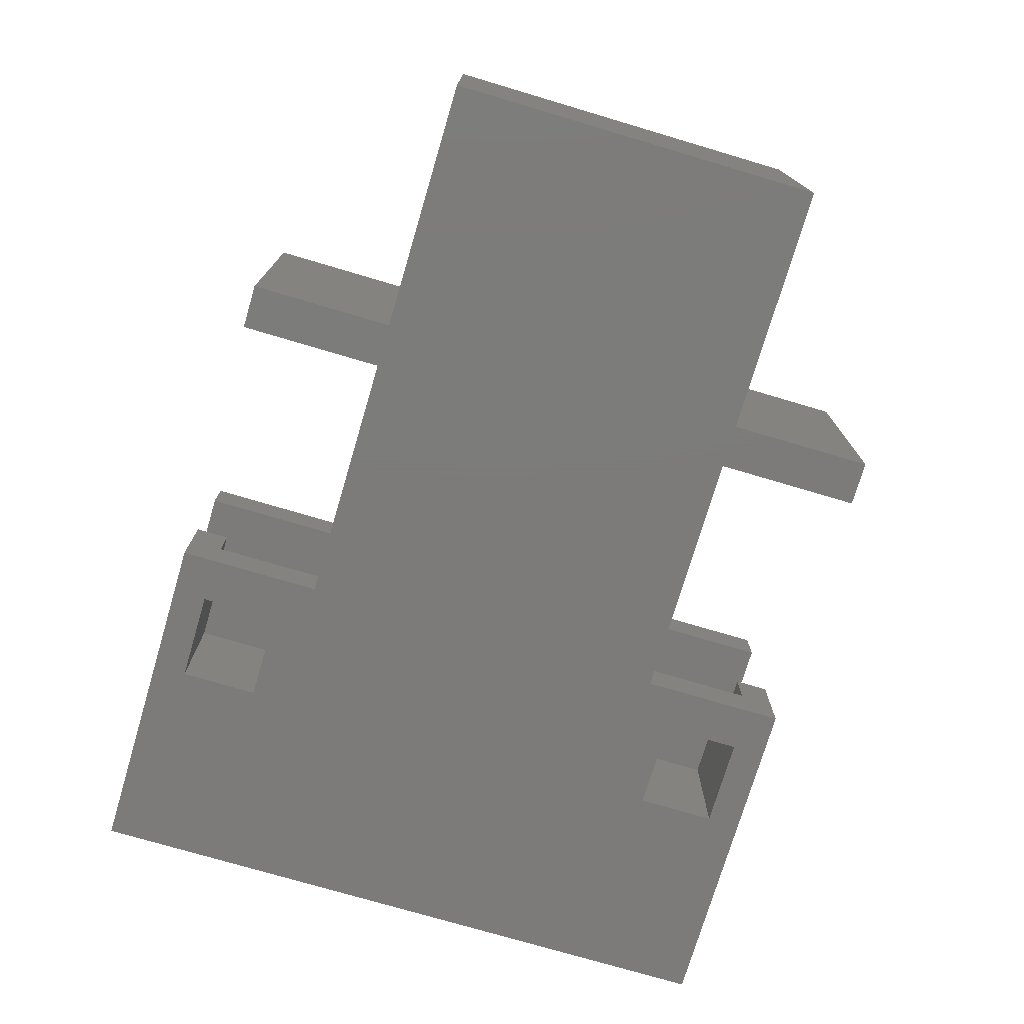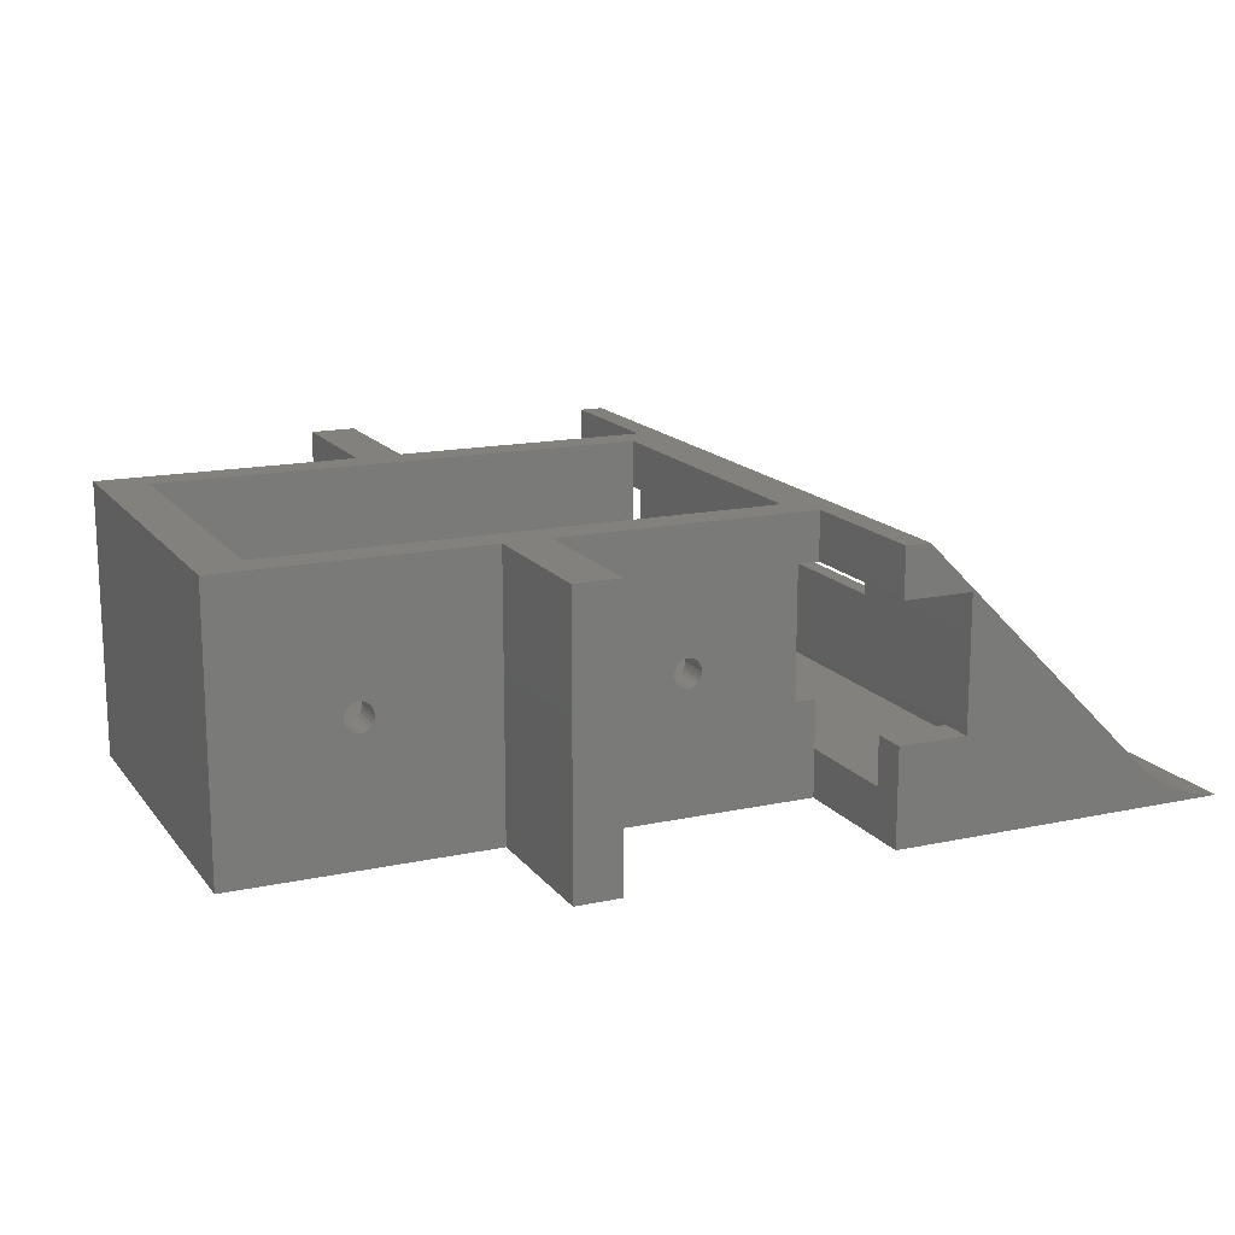
<metadata>
{"format":"stl","ext":"stl","renderer":"f3d","projection":"perspective","resolution":1024,"background":"white","views":[{"elev":-75.0,"azim":-106.5,"up":"+Z"},{"elev":15.6,"azim":-24.4,"up":"+Z"}]}
</metadata>
<code>
# stl→obj: 371 verts, 774 faces
v 8.94 -0.09865 1.767
v 7.44 -0.8479 1.767
v 8.94 -0.8479 1.767
v 9.02 14.15 1.767
v 7.44 13.4 1.767
v 9.02 13.4 1.767
v 7.44 -0.09865 1.767
v 7.44 10.91 1.767
v 6.972 10.16 1.767
v 7.44 10.16 1.767
v 7.44 3.141 1.767
v 6.972 2.391 1.767
v 7.44 2.391 1.767
v 6.972 3.141 1.767
v 7.44 14.15 1.767
v 6.972 10.91 1.767
v 6.972 6.652 4.62
v 6.972 6.652 5.144
v 6.972 10.16 4.62
v 6.972 3.141 4.62
v 6.972 2.391 4.62
v 6.972 6.652 5.669
v 6.972 3.141 5.669
v 6.972 10.16 5.669
v 6.972 10.91 4.62
v -4.998 10.91 -0.3309
v -2.399 10.91 2.511
v -2.351 10.91 2.446
v -2.44 10.91 2.668
v -5 10.91 5.669
v -2.429 10.91 2.75
v -2.29 10.91 2.396
v -2.218 10.91 2.365
v -2.14 10.91 2.354
v 0.7207 10.91 -0.3309
v -2.062 10.91 2.365
v -1.99 10.91 2.396
v -1.927 10.91 2.446
v -1.88 10.91 2.511
v -1.85 10.91 2.586
v 0.7207 10.91 5.669
v -1.84 10.91 2.668
v -1.85 10.91 2.75
v -1.88 10.91 2.826
v -1.927 10.91 2.892
v -1.99 10.91 2.941
v -2.062 10.91 2.972
v -2.14 10.91 2.983
v -2.218 10.91 2.972
v -2.29 10.91 2.941
v -2.351 10.91 2.892
v -2.399 10.91 2.826
v -2.429 10.91 2.586
v 4.43 10.91 2.941
v 1.72 10.91 5.669
v 4.502 10.91 2.972
v 4.321 10.91 2.826
v 4.369 10.91 2.892
v 4.58 10.91 2.983
v 4.291 10.91 2.75
v 4.28 10.91 2.668
v 1.72 10.91 -0.3309
v 4.291 10.91 2.586
v 4.839 10.91 2.511
v 4.791 10.91 2.446
v 4.321 10.91 2.511
v 4.369 10.91 2.446
v 4.43 10.91 2.396
v 4.502 10.91 2.365
v 4.58 10.91 2.354
v 4.73 10.91 2.396
v 4.658 10.91 2.365
v 7.44 10.91 -0.3309
v 7.44 10.91 0.7171
v 7.44 10.91 5.669
v 4.869 10.91 2.75
v 4.839 10.91 2.826
v 7.44 10.91 4.62
v 4.791 10.91 2.892
v 4.73 10.91 2.941
v 4.658 10.91 2.972
v 4.88 10.91 2.668
v 4.869 10.91 2.586
v 1.487 10.16 5.669
v 1.487 10.16 5.144
v 10.44 10.16 2.815
v 10.82 10.16 2.815
v 9.02 10.16 4.62
v -2.218 10.16 2.972
v -2.14 10.16 2.983
v -4 10.16 5.669
v 0.2512 10.16 4.321
v 4.502 10.16 2.972
v -2.062 10.16 2.972
v -4 10.16 0.7171
v 1.72 10.16 0.7171
v 4.502 10.16 2.365
v -2.062 10.16 2.365
v -1.99 10.16 2.396
v 7.44 10.16 0.7171
v 4.58 10.16 2.354
v 9.02 10.16 2.815
v 4.791 10.16 2.892
v 4.839 10.16 2.826
v -1.85 10.16 2.75
v 4.291 10.16 2.75
v -1.88 10.16 2.826
v -2.218 10.16 2.365
v -2.29 10.16 2.396
v 4.43 10.16 2.941
v 4.43 10.16 2.396
v -1.927 10.16 2.446
v 4.369 10.16 2.446
v -1.88 10.16 2.511
v -2.351 10.16 2.446
v -2.399 10.16 2.511
v 4.321 10.16 2.511
v -1.85 10.16 2.586
v 4.291 10.16 2.586
v -1.84 10.16 2.668
v 4.28 10.16 2.668
v -1.99 10.16 2.941
v 4.321 10.16 2.826
v -1.927 10.16 2.892
v 4.369 10.16 2.892
v 4.73 10.16 2.941
v 4.658 10.16 2.972
v 4.58 10.16 2.983
v -2.29 10.16 2.941
v -2.351 10.16 2.892
v -2.399 10.16 2.826
v -2.429 10.16 2.75
v -2.429 10.16 2.586
v -2.44 10.16 2.668
v -2.14 10.16 2.354
v 4.658 10.16 2.365
v 4.73 10.16 2.396
v 4.839 10.16 2.511
v 4.791 10.16 2.446
v 4.869 10.16 2.586
v 4.869 10.16 2.75
v 4.88 10.16 2.668
v 7.44 13.4 0.7171
v 7.44 14.15 5.669
v 7.44 14.15 4.62
v 7.44 -0.8479 -0.3309
v 7.44 -0.09865 0.7171
v 7.44 -0.8479 4.62
v 7.44 -0.8479 5.669
v 7.44 2.391 5.669
v 7.44 2.391 0.7171
v 7.44 2.391 -0.3309
v 7.44 3.141 0.7171
v 7.44 2.391 4.62
v 7.44 14.15 -0.3309
v -2.429 2.391 2.586
v -2.429 3.141 2.586
v -2.44 2.391 2.668
v -2.44 3.141 2.668
v -2.399 2.391 2.511
v -2.399 3.141 2.511
v -2.429 2.391 2.75
v -2.429 3.141 2.75
v -4 6.652 3.194
v -4 3.141 0.7171
v -4 6.652 0.7171
v -4 6.652 5.669
v -4 3.141 5.669
v 10.44 11.66 0.7171
v 8.94 7.402 0.7171
v 10.44 6.652 0.7171
v 7.44 6.652 0.7171
v 1.72 6.652 0.7171
v 10.44 1.642 0.7171
v 8.441 1.642 0.7171
v 1.72 3.141 0.7171
v 8.441 -0.09865 0.7171
v 8.441 11.66 0.7171
v 8.441 13.4 0.7171
v -2.399 2.391 2.826
v -2.399 3.141 2.826
v -4.499 6.277 5.669
v 7.973 10.4 5.669
v 7.707 8.272 5.669
v 7.973 6.652 5.669
v 1.72 2.391 5.669
v 0.7207 -0.8479 5.669
v 1.72 -0.8479 5.669
v 7.206 7.027 5.669
v -4.998 2.391 5.669
v 0.7207 2.391 5.669
v 7.973 2.902 5.669
v 7.973 -0.8479 5.669
v 7.44 6.652 5.669
v -4.998 6.652 5.669
v 1.487 3.141 5.669
v 7.973 14.15 5.669
v 1.72 14.15 5.669
v 0.7207 14.15 5.669
v -2.351 2.391 2.892
v -2.351 3.141 2.892
v -2.29 2.391 2.941
v -2.29 3.141 2.941
v -2.218 2.391 2.972
v -2.218 3.141 2.972
v -2.14 2.391 2.983
v -2.14 3.141 2.983
v -2.062 2.391 2.972
v -2.062 3.141 2.972
v -1.99 2.391 2.941
v -1.99 3.141 2.941
v 4.502 2.391 2.972
v 4.502 3.141 2.972
v 4.58 2.391 2.983
v 4.58 3.141 2.983
v 4.43 2.391 2.941
v 4.43 3.141 2.941
v 7.206 6.277 4.62
v 9.02 6.652 4.62
v 9.02 3.141 4.62
v 8.981 6.652 4.62
v 7.44 6.652 4.62
v 8.94 3.141 4.62
v 9.02 14.15 4.62
v 9.02 12.16 4.62
v 8.19 7.027 4.62
v 8.94 -0.8479 4.62
v 4.658 2.391 2.972
v 4.658 3.141 2.972
v 4.73 2.391 2.941
v 4.73 3.141 2.941
v 4.369 2.391 2.892
v 4.369 3.141 2.892
v -1.927 2.391 2.892
v -1.927 3.141 2.892
v 4.321 3.141 2.826
v 4.321 2.391 2.826
v -1.88 2.391 2.826
v -1.88 3.141 2.826
v 4.291 3.141 2.75
v 4.291 2.391 2.75
v -1.85 2.391 2.75
v -1.85 3.141 2.75
v 4.28 3.141 2.668
v 4.28 2.391 2.668
v -1.84 2.391 2.668
v -1.84 3.141 2.668
v 4.291 3.141 2.586
v 4.291 2.391 2.586
v -1.85 2.391 2.586
v -1.85 3.141 2.586
v 4.321 3.141 2.511
v 4.321 2.391 2.511
v -1.88 2.391 2.511
v -1.88 3.141 2.511
v 4.369 3.141 2.446
v 4.369 2.391 2.446
v -1.927 2.391 2.446
v -1.927 3.141 2.446
v 4.43 3.141 2.396
v 4.43 2.391 2.396
v -1.99 2.391 2.396
v -1.99 3.141 2.396
v 4.502 3.141 2.365
v 4.502 2.391 2.365
v -2.062 2.391 2.365
v -2.062 3.141 2.365
v 4.58 3.141 2.354
v 4.58 2.391 2.354
v -2.14 2.391 2.354
v -2.14 3.141 2.354
v -2.218 2.391 2.365
v -2.218 3.141 2.365
v -2.29 2.391 2.396
v -2.29 3.141 2.396
v -2.351 2.391 2.446
v -2.351 3.141 2.446
v 4.791 2.391 2.892
v 4.791 3.141 2.892
v 4.839 3.141 2.826
v 4.839 2.391 2.826
v 4.869 3.141 2.75
v 4.869 2.391 2.75
v 4.88 3.141 2.668
v 4.88 2.391 2.668
v 4.869 3.141 2.586
v 4.869 2.391 2.586
v 4.839 3.141 2.511
v 4.839 2.391 2.511
v 4.791 3.141 2.446
v 4.791 2.391 2.446
v 4.73 2.391 2.396
v 4.73 3.141 2.396
v 4.658 2.391 2.365
v 4.658 3.141 2.365
v 0.7207 14.15 -0.3309
v 1.72 14.15 -0.3309
v 13.85 14.15 -0.006746
v 14.41 14.15 -0.2223
v 15 14.15 -0.3309
v 13.33 14.15 0.308
v 8.441 13.4 -0.3309
v 10.44 13.4 -0.3309
v 10.44 13.4 2.815
v 9.02 13.4 2.815
v 10.44 3.141 2.815
v 10.82 3.141 2.815
v 10.63 6.652 2.815
v 10.44 6.652 2.815
v 10.82 6.652 2.815
v 8.94 -0.09865 2.815
v 8.94 3.141 2.815
v 10.44 -0.09865 2.815
v 10.44 -0.09865 -0.3309
v 10.44 5.901 1.767
v 10.44 11.66 -0.3309
v 10.44 1.642 -0.3309
v 15 10.4 -0.3309
v 15 2.902 -0.3309
v 15 -0.8479 -0.3309
v 12.72 5.406 -0.3309
v 10.44 6.652 -0.3309
v 15 6.652 -0.3309
v -4.998 2.391 -0.3309
v -4.998 6.652 -0.3309
v -2.14 6.652 -0.3309
v 0.7207 6.652 -0.3309
v 0.7207 2.391 -0.3309
v 1.22 6.652 -0.3309
v 8.94 6.277 -0.3309
v 1.72 6.652 -0.3309
v 1.72 2.391 -0.3309
v 4.58 6.652 -0.3309
v 7.44 6.652 -0.3309
v 0.7207 -0.8479 -0.3309
v 1.72 -0.8479 -0.3309
v 8.441 1.642 -0.3309
v 8.441 -0.09865 -0.3309
v 8.441 11.66 -0.3309
v 13.85 2.902 -0.006746
v 13.71 2.902 0.07193
v 13.85 -0.8479 -0.006746
v 13.33 6.652 0.308
v 13.59 6.652 0.1506
v 13.46 10.4 0.2293
v 13.85 10.4 -0.006746
v 13.71 10.4 0.07193
v 13.85 6.652 -0.006746
v 13.33 -0.8479 0.308
v 13.46 2.902 0.2293
v 13.33 2.902 0.308
v 13.33 10.4 0.308
v 14.27 10.4 -0.1688
v 14.85 10.4 -0.3041
v 13.99 2.902 -0.06182
v 14.41 -0.8479 -0.2223
v 14.56 2.902 -0.2491
v 0.2512 3.141 4.321
v 1.487 3.141 5.144
v 12.07 4.657 1.562
v 8.496 4.657 5.144
v -4.998 6.652 2.668
v 14.13 6.652 -0.1153
v 14.27 2.902 -0.1688
v 14.41 6.652 -0.2223
v 14.41 2.902 -0.2223
v 14.7 6.652 -0.2774
v 14.56 10.4 -0.2491
v 14.41 10.4 -0.2223
v 13.99 10.4 -0.06182
v 14.85 2.902 -0.3041
f 1 2 3
f 4 5 6
f 2 1 7
f 8 9 10
f 11 12 13
f 12 11 14
f 5 4 15
f 9 8 16
f 17 18 19
f 12 20 21
f 18 17 20
f 22 18 23
f 24 19 18
f 18 22 24
f 20 12 14
f 20 23 18
f 25 9 16
f 9 25 19
f 26 27 28
f 29 30 31
f 26 28 32
f 26 32 33
f 26 34 35
f 26 33 34
f 36 35 34
f 37 35 36
f 38 35 37
f 39 35 38
f 40 35 39
f 41 35 42
f 41 42 43
f 42 35 40
f 26 30 29
f 41 43 44
f 41 44 45
f 41 45 46
f 41 46 47
f 41 47 48
f 49 30 48
f 41 48 30
f 50 30 49
f 51 30 50
f 52 30 51
f 26 29 53
f 31 30 52
f 26 53 27
f 54 55 56
f 57 55 58
f 56 55 59
f 58 55 54
f 60 55 57
f 61 55 60
f 62 61 63
f 62 55 61
f 64 16 65
f 62 63 66
f 62 66 67
f 62 67 68
f 62 68 69
f 62 69 70
f 71 16 72
f 62 70 73
f 72 73 70
f 73 72 74
f 75 25 55
f 25 76 77
f 25 75 78
f 59 55 25
f 25 77 79
f 25 79 80
f 25 80 81
f 25 81 59
f 82 16 83
f 83 16 64
f 76 16 82
f 8 74 16
f 65 16 71
f 74 72 16
f 25 16 76
f 24 84 85
f 86 87 88
f 89 90 91
f 92 85 91
f 93 19 85
f 94 92 91
f 91 90 94
f 94 93 92
f 84 91 85
f 85 92 93
f 95 96 97
f 98 97 99
f 100 101 97
f 102 86 88
f 19 103 104
f 105 106 107
f 95 108 109
f 93 94 110
f 99 111 112
f 111 99 97
f 112 113 114
f 113 112 111
f 95 115 116
f 114 117 118
f 117 114 113
f 118 119 120
f 119 118 117
f 120 121 105
f 121 120 119
f 106 105 121
f 122 110 94
f 107 123 124
f 123 107 106
f 124 125 122
f 125 124 123
f 110 122 125
f 19 126 103
f 19 127 126
f 19 128 127
f 93 128 19
f 24 85 19
f 129 89 91
f 130 129 91
f 131 130 91
f 132 131 91
f 95 109 115
f 95 132 91
f 95 116 133
f 95 133 134
f 95 135 108
f 97 98 95
f 98 135 95
f 96 100 97
f 95 134 132
f 100 9 101
f 136 101 9
f 137 136 9
f 138 139 9
f 139 137 9
f 140 138 9
f 141 142 9
f 142 140 9
f 104 141 9
f 19 104 9
f 10 9 100
f 73 74 143
f 144 145 78
f 78 75 144
f 146 2 147
f 148 149 150
f 151 152 147
f 7 147 2
f 11 151 153
f 150 154 148
f 146 147 152
f 8 100 74
f 151 11 13
f 15 155 143
f 73 143 155
f 143 5 15
f 100 8 10
f 156 157 158
f 159 158 157
f 133 53 134
f 29 134 53
f 160 161 156
f 157 156 161
f 116 27 133
f 53 133 27
f 158 159 162
f 163 162 159
f 134 29 132
f 31 132 29
f 164 165 166
f 164 91 167
f 167 168 164
f 91 164 95
f 166 95 164
f 165 164 168
f 169 100 170
f 153 171 170
f 172 173 153
f 153 170 172
f 173 100 96
f 172 170 100
f 174 153 175
f 171 153 174
f 173 165 176
f 166 173 95
f 100 173 172
f 169 170 171
f 165 173 166
f 151 175 153
f 175 147 177
f 100 178 74
f 96 95 173
f 147 175 151
f 74 178 143
f 179 143 178
f 176 153 173
f 100 169 178
f 162 163 180
f 181 180 163
f 132 31 131
f 52 131 31
f 167 182 168
f 183 184 185
f 186 187 188
f 22 189 24
f 23 189 22
f 190 191 168
f 84 24 55
f 192 150 193
f 75 55 24
f 150 185 184
f 149 193 150
f 194 23 150
f 41 30 91
f 75 189 194
f 190 182 195
f 168 186 196
f 55 91 84
f 91 182 167
f 23 196 186
f 194 184 75
f 23 194 189
f 91 195 182
f 150 184 194
f 195 91 30
f 197 184 183
f 185 150 192
f 198 41 55
f 190 168 182
f 41 198 199
f 197 75 184
f 75 197 144
f 75 24 189
f 187 186 191
f 186 168 191
f 186 150 23
f 91 55 41
f 180 181 200
f 201 200 181
f 131 52 130
f 51 130 52
f 200 201 202
f 50 129 51
f 203 202 201
f 130 51 129
f 202 203 204
f 49 89 50
f 205 204 203
f 129 50 89
f 204 205 206
f 48 90 49
f 207 206 205
f 89 49 90
f 206 207 208
f 47 94 48
f 209 208 207
f 90 48 94
f 208 209 210
f 46 122 47
f 211 210 209
f 94 47 122
f 59 128 56
f 212 213 214
f 215 214 213
f 93 56 128
f 56 93 54
f 216 217 212
f 213 212 217
f 110 54 93
f 17 19 218
f 219 220 221
f 88 219 221
f 78 222 19
f 20 17 218
f 223 221 220
f 20 218 154
f 224 225 78
f 88 221 226
f 222 154 218
f 222 218 19
f 221 223 226
f 148 154 227
f 154 222 223
f 223 227 154
f 222 78 226
f 222 226 223
f 88 226 78
f 21 20 154
f 78 145 224
f 19 25 78
f 81 127 59
f 214 215 228
f 229 228 215
f 128 59 127
f 80 126 81
f 228 229 230
f 231 230 229
f 127 81 126
f 54 110 58
f 232 233 216
f 217 216 233
f 125 58 110
f 210 211 234
f 45 124 46
f 235 234 211
f 122 46 124
f 233 232 236
f 237 236 232
f 123 57 125
f 58 125 57
f 238 234 235
f 235 239 238
f 45 44 107
f 107 124 45
f 236 237 240
f 241 240 237
f 106 60 123
f 57 123 60
f 242 238 239
f 239 243 242
f 44 43 105
f 105 107 44
f 240 241 244
f 245 244 241
f 121 61 106
f 60 106 61
f 246 242 243
f 243 247 246
f 43 42 120
f 120 105 43
f 244 245 248
f 249 248 245
f 119 63 121
f 61 121 63
f 250 246 247
f 247 251 250
f 42 40 118
f 118 120 42
f 248 249 252
f 253 252 249
f 117 66 119
f 63 119 66
f 254 250 251
f 251 255 254
f 40 39 114
f 114 118 40
f 252 253 256
f 257 256 253
f 113 67 117
f 66 117 67
f 258 254 255
f 255 259 258
f 39 38 112
f 112 114 39
f 257 260 256
f 260 257 261
f 68 113 111
f 113 68 67
f 259 262 258
f 262 259 263
f 38 99 112
f 99 38 37
f 261 264 260
f 264 261 265
f 69 111 97
f 111 69 68
f 263 266 262
f 266 263 267
f 37 98 99
f 98 37 36
f 265 268 264
f 268 265 269
f 70 97 101
f 97 70 69
f 267 270 266
f 270 267 271
f 36 135 98
f 135 36 34
f 271 272 270
f 272 271 273
f 34 108 135
f 108 34 33
f 273 274 272
f 274 273 275
f 33 109 108
f 109 33 32
f 275 276 274
f 276 275 277
f 32 115 109
f 115 32 28
f 276 277 160
f 161 160 277
f 115 28 116
f 27 116 28
f 79 103 80
f 230 231 278
f 279 278 231
f 126 80 103
f 279 280 281
f 281 278 279
f 79 77 104
f 104 103 79
f 280 282 283
f 283 281 280
f 77 76 141
f 141 104 77
f 282 284 285
f 285 283 282
f 76 82 142
f 142 141 76
f 284 286 287
f 287 285 284
f 82 83 140
f 140 142 82
f 286 288 289
f 289 287 286
f 83 64 138
f 138 140 83
f 288 290 291
f 291 289 288
f 64 65 139
f 139 138 64
f 292 290 293
f 290 292 291
f 65 137 139
f 137 65 71
f 294 293 295
f 293 294 292
f 71 136 137
f 136 71 72
f 269 295 268
f 295 269 294
f 72 101 136
f 101 72 70
f 198 296 199
f 197 145 144
f 296 198 297
f 145 197 224
f 155 298 299
f 155 299 300
f 155 301 298
f 224 301 4
f 155 4 301
f 4 155 15
f 302 303 179
f 143 179 5
f 6 179 303
f 304 305 6
f 304 6 303
f 6 5 179
f 224 4 305
f 6 305 4
f 102 88 305
f 225 224 305
f 102 305 86
f 306 307 308
f 306 308 309
f 310 308 307
f 309 308 86
f 87 308 310
f 87 86 308
f 311 312 313
f 306 313 312
f 304 86 305
f 314 313 174
f 315 309 86
f 174 315 171
f 309 315 306
f 174 306 315
f 171 86 169
f 86 171 315
f 316 169 303
f 304 303 169
f 174 317 314
f 306 174 313
f 304 169 86
f 300 318 316
f 319 320 321
f 317 322 321
f 323 319 321
f 318 323 316
f 324 325 326
f 327 328 326
f 328 327 329
f 35 327 326
f 327 35 329
f 322 317 330
f 35 296 297
f 331 332 329
f 324 326 328
f 332 331 333
f 62 331 329
f 331 62 333
f 334 73 330
f 328 329 332
f 334 152 333
f 152 334 330
f 335 328 332
f 73 334 333
f 332 333 152
f 62 329 35
f 35 326 26
f 332 336 335
f 73 333 62
f 337 338 146
f 316 322 73
f 314 317 320
f 322 330 73
f 322 316 321
f 297 62 35
f 323 321 316
f 325 26 326
f 73 339 316
f 317 321 320
f 152 330 317
f 146 338 314
f 146 314 320
f 317 337 152
f 146 152 337
f 302 339 73
f 300 303 155
f 73 155 302
f 316 303 300
f 303 302 155
f 175 177 337
f 338 337 177
f 339 302 178
f 179 178 302
f 340 341 342
f 343 344 345
f 346 347 348
f 349 342 350
f 349 350 351
f 351 350 343
f 344 343 350
f 347 345 344
f 344 348 347
f 352 345 301
f 350 342 341
f 348 341 340
f 348 344 341
f 347 301 345
f 298 347 346
f 350 341 344
f 298 301 347
f 343 345 352
f 87 301 224
f 352 87 343
f 301 87 352
f 353 299 298
f 224 88 87
f 185 88 183
f 183 88 197
f 224 197 88
f 354 300 299
f 355 342 356
f 357 356 320
f 180 200 190
f 200 202 190
f 191 206 208
f 202 204 190
f 191 208 210
f 191 190 206
f 204 206 190
f 191 210 234
f 191 234 238
f 191 238 242
f 212 214 186
f 324 328 270
f 246 250 328
f 191 246 328
f 191 242 246
f 250 254 328
f 254 258 328
f 258 262 328
f 262 266 328
f 266 270 328
f 324 270 272
f 324 272 274
f 324 274 276
f 324 276 160
f 158 162 190
f 324 160 156
f 324 156 158
f 21 154 150
f 324 158 190
f 162 180 190
f 21 278 281
f 150 186 21
f 241 237 186
f 21 281 283
f 21 230 278
f 232 216 186
f 21 228 230
f 21 214 228
f 216 212 186
f 332 152 269
f 152 151 294
f 294 269 152
f 332 269 265
f 285 287 12
f 332 265 261
f 332 261 257
f 332 257 253
f 332 253 249
f 332 249 245
f 214 21 186
f 237 232 186
f 245 241 186
f 332 245 186
f 289 291 12
f 291 292 12
f 292 294 12
f 287 289 12
f 283 285 12
f 21 283 12
f 151 12 294
f 13 12 151
f 209 168 358
f 168 209 207
f 359 213 358
f 196 359 168
f 358 168 359
f 23 20 359
f 23 359 196
f 165 163 159
f 260 267 263
f 176 264 153
f 256 263 259
f 263 256 260
f 259 252 256
f 252 259 255
f 255 248 252
f 248 255 251
f 251 244 248
f 244 251 247
f 284 14 286
f 247 240 244
f 240 247 243
f 295 14 268
f 243 236 240
f 236 243 239
f 239 233 236
f 233 239 235
f 306 220 307
f 235 217 233
f 217 235 211
f 209 358 213
f 211 213 217
f 213 211 209
f 205 168 207
f 203 168 205
f 201 168 203
f 181 168 201
f 163 168 181
f 165 168 163
f 165 159 157
f 165 157 161
f 165 161 277
f 165 277 275
f 267 260 264
f 165 275 273
f 165 273 271
f 153 264 268
f 267 165 271
f 165 264 176
f 264 165 267
f 280 14 282
f 20 280 279
f 312 220 306
f 213 20 215
f 20 279 231
f 220 312 223
f 20 231 229
f 20 229 215
f 213 359 20
f 288 14 290
f 282 14 284
f 286 14 288
f 290 14 293
f 293 14 295
f 11 153 14
f 153 268 14
f 20 14 280
f 198 55 297
f 62 297 55
f 336 332 188
f 186 188 332
f 338 177 314
f 313 314 1
f 313 1 311
f 1 177 7
f 1 314 177
f 147 7 177
f 188 187 336
f 335 336 187
f 146 356 342
f 227 3 349
f 146 320 356
f 146 342 349
f 193 149 148
f 146 349 3
f 148 227 193
f 193 227 349
f 3 2 146
f 311 1 3
f 223 312 311
f 3 227 311
f 223 311 227
f 307 193 349
f 307 360 310
f 310 360 87
f 361 193 220
f 361 88 185
f 220 193 307
f 337 317 175
f 174 175 317
f 169 339 178
f 339 169 316
f 324 190 362
f 195 362 190
f 325 362 26
f 362 195 30
f 30 26 362
f 362 325 324
f 199 296 35
f 35 41 199
f 191 328 335
f 335 187 191
f 363 348 355
f 355 364 363
f 353 363 365
f 356 357 366
f 366 357 365
f 367 365 357
f 365 367 368
f 369 368 299
f 365 368 369
f 354 299 368
f 354 368 367
f 367 323 354
f 351 360 349
f 343 360 351
f 342 355 340
f 340 355 348
f 348 370 346
f 346 370 298
f 366 364 356
f 369 353 365
f 299 353 369
f 365 364 366
f 318 354 323
f 319 371 320
f 300 354 318
f 323 371 319
f 360 343 87
f 360 307 349
f 219 361 220
f 88 361 219
f 193 361 192
f 192 361 185
f 348 363 370
f 353 370 363
f 370 353 298
f 364 355 356
f 364 365 363
f 323 367 371
f 357 371 367
f 371 357 320
f 225 88 78
f 88 225 305

</code>
